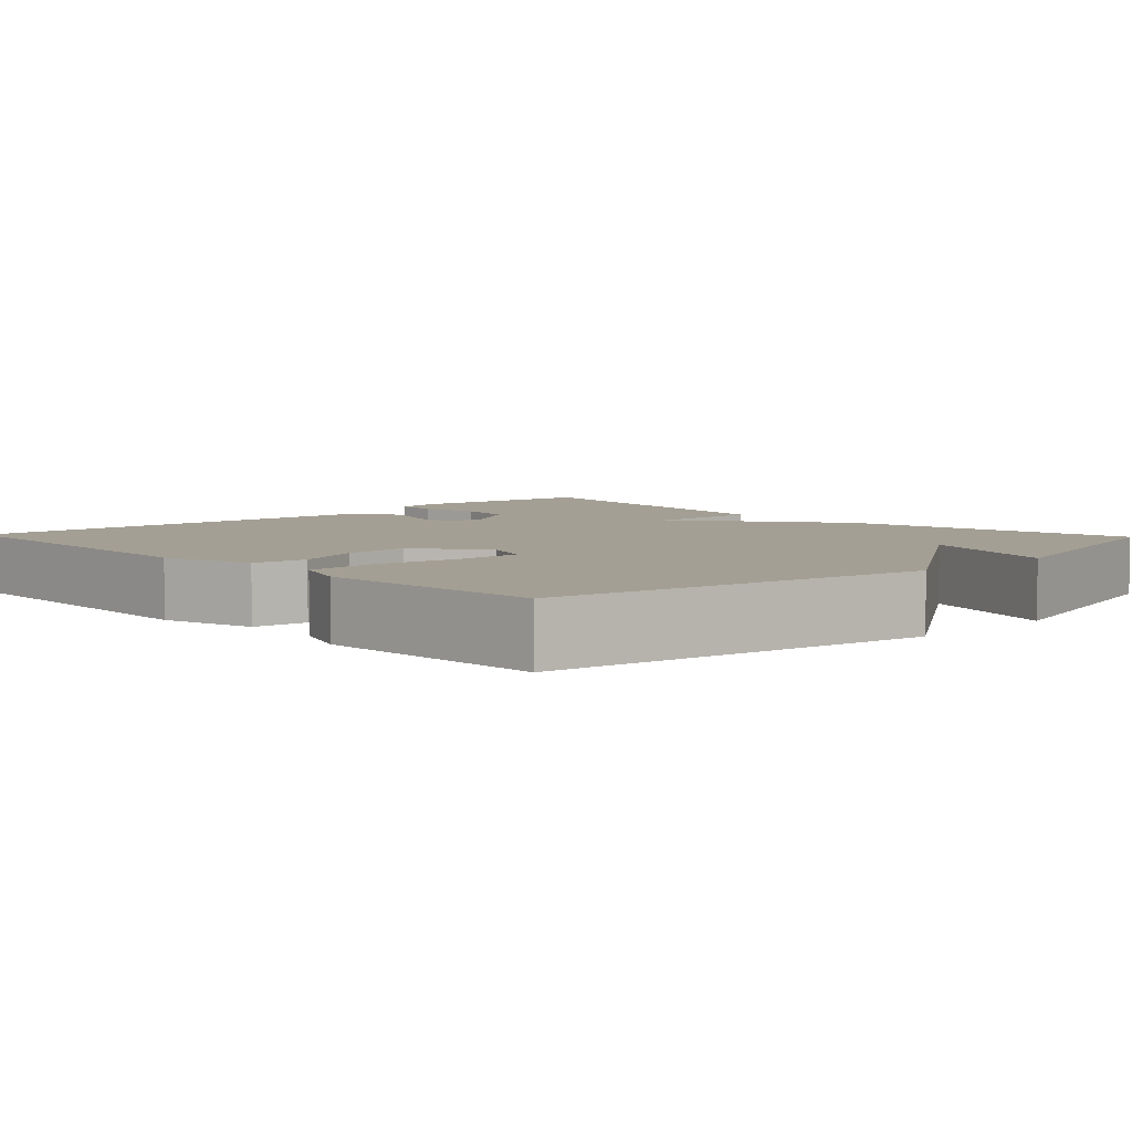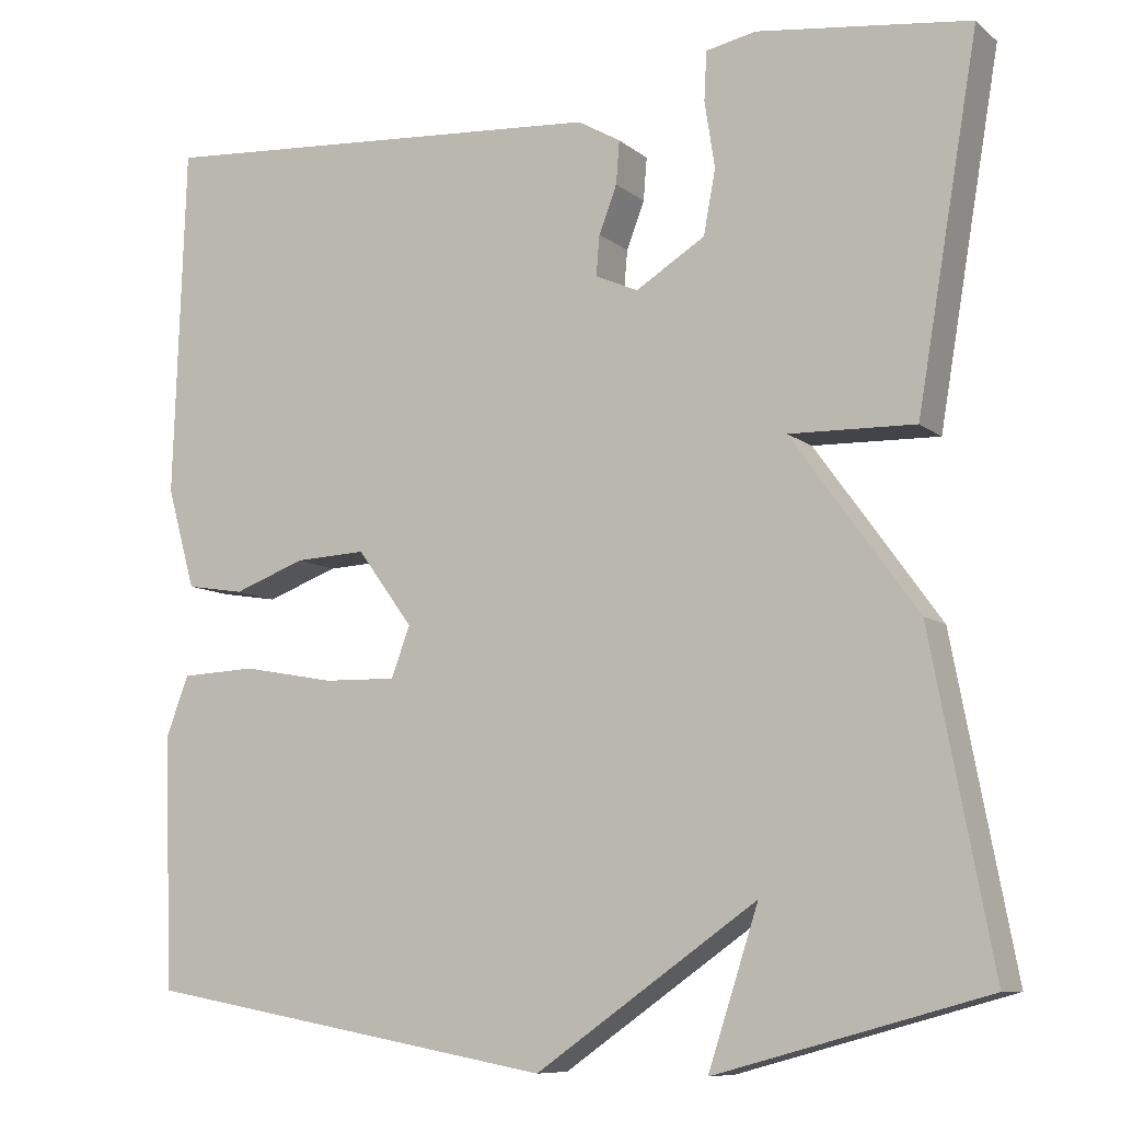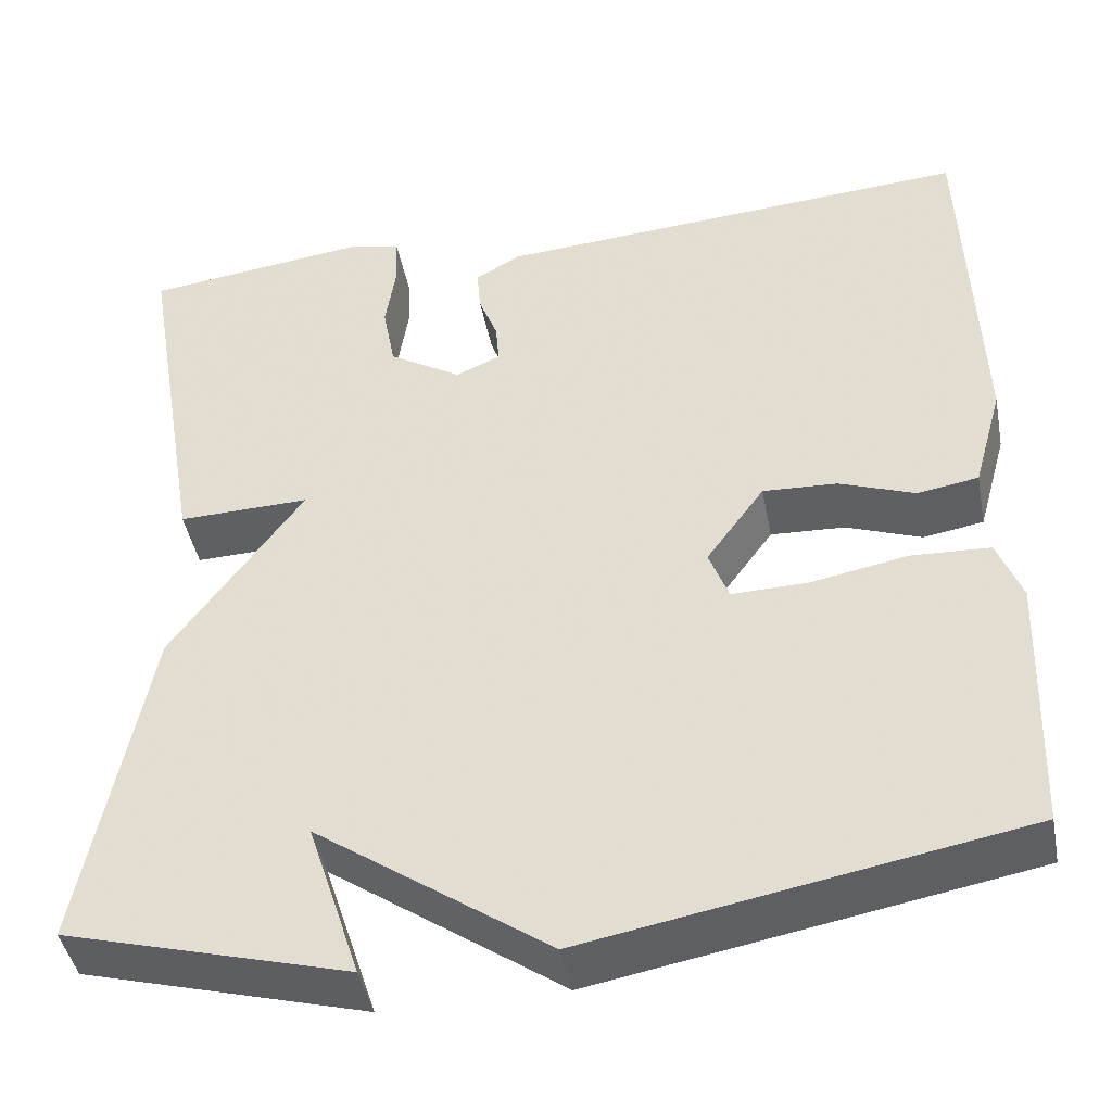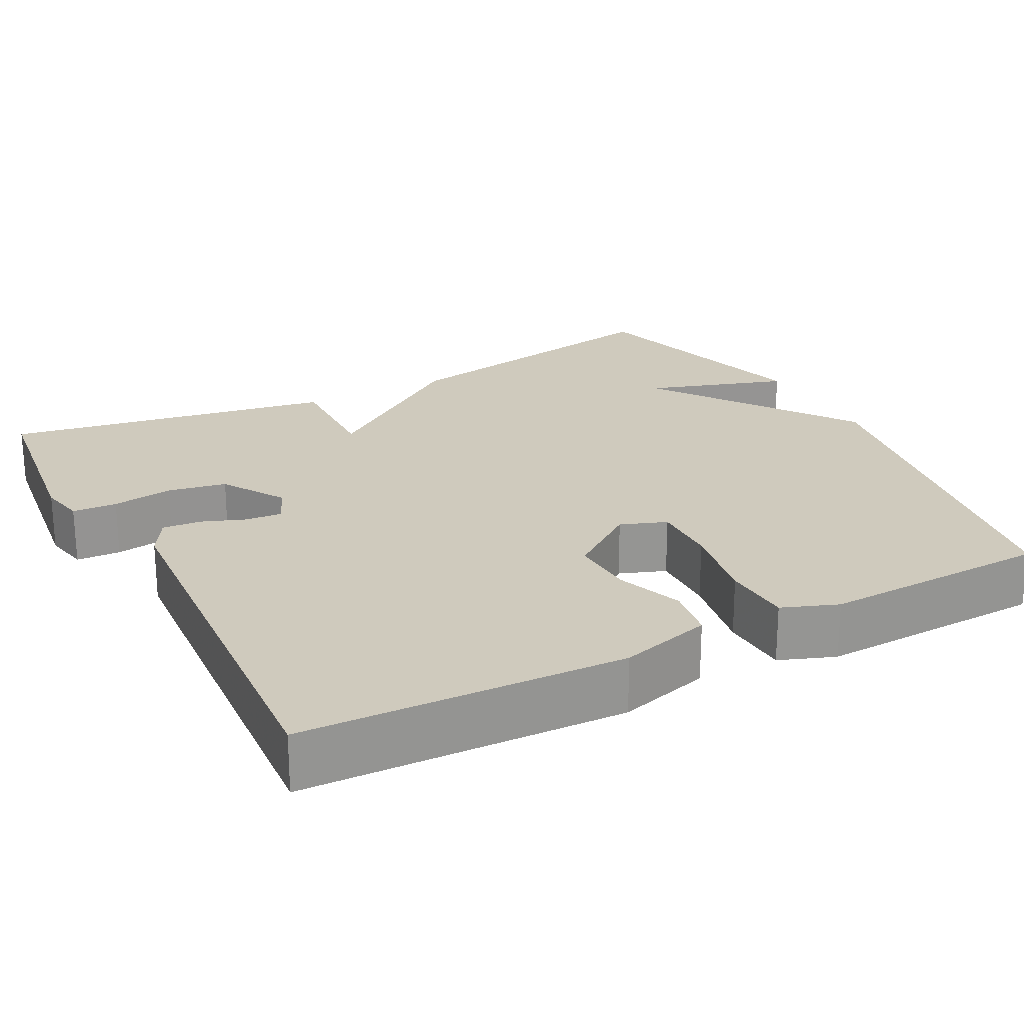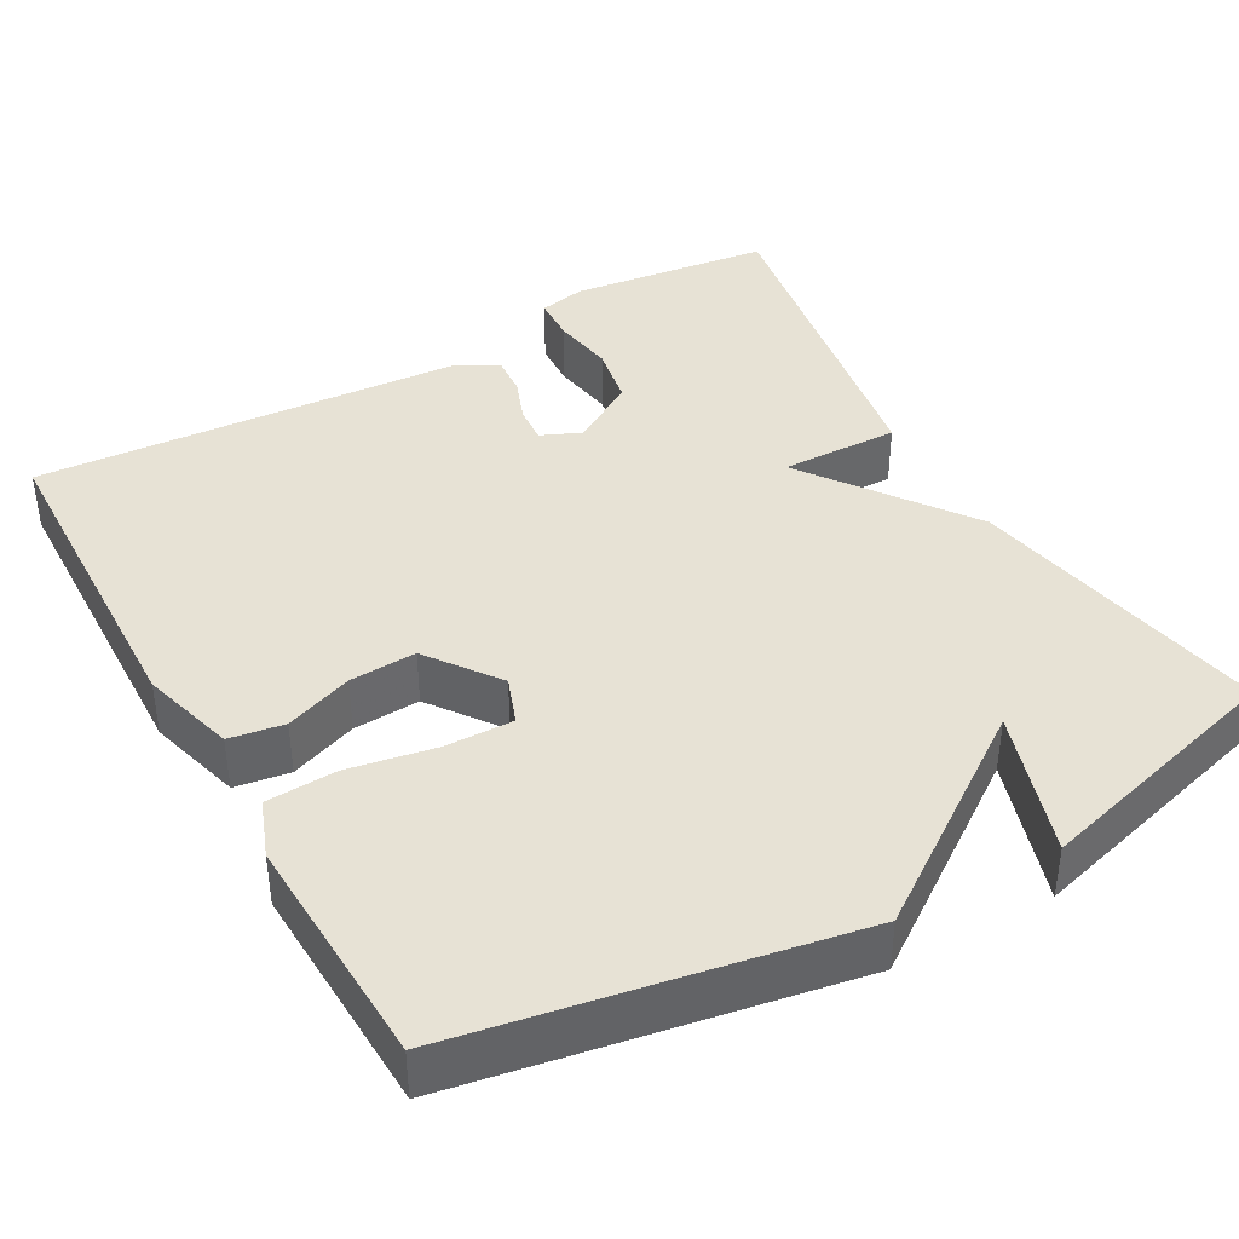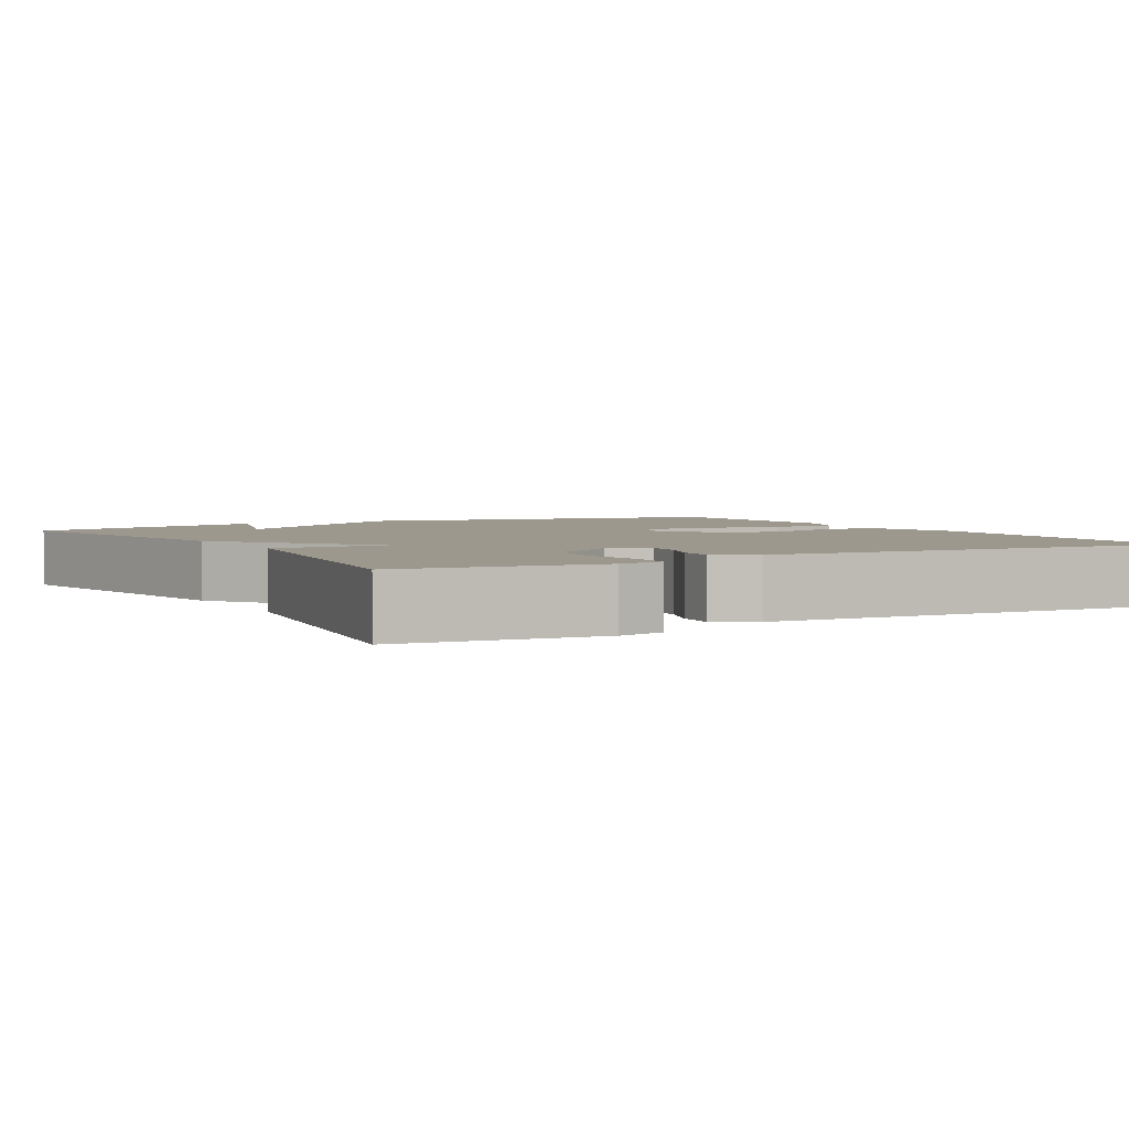
<metadata>
{"format":"obj","ext":"obj","renderer":"f3d","projection":"perspective","resolution":1024,"background":"white","views":[{"elev":5.5,"azim":136.3,"up":"+Y"},{"elev":-9.1,"azim":-152.4,"up":"+Z"},{"elev":-43.8,"azim":10.9,"up":"+Z"},{"elev":23.1,"azim":62.2,"up":"+Y"},{"elev":40.3,"azim":150.5,"up":"+Y"},{"elev":3.2,"azim":-29.7,"up":"+Y"}]}
</metadata>
<code>
v -0.5 0.07 -0.5
v -0.428 0.07 -0.123
v -0.281 0.07 0.081
v -0.428 0.07 0.077
v -0.5 0.07 0.5
v -0.251 0.07 0.531
v -0.192 0.07 0.519
v -0.189 0.07 0.462
v -0.201 0.07 0.384
v -0.187 0.07 0.309
v -0.106 0.07 0.259
v -0.056 0.07 0.281
v -0.06 0.07 0.328
v -0.081 0.07 0.383
v -0.085 0.07 0.433
v -0.035 0.07 0.462
v 0.5 0.07 0.5
v 0.514 0.07 0.089
v 0.481 0.07 -0.029
v 0.413 0.07 -0.04
v 0.329 0.07 -0.009
v 0.246 0.07 -0.005
v 0.181 0.07 -0.094
v 0.203 0.07 -0.153
v 0.288 0.07 -0.151
v 0.396 0.07 -0.131
v 0.484 0.07 -0.135
v 0.511 0.07 -0.206
v 0.5 0.07 -0.5
v 0.017 0.07 -0.587
v -0.242 0.07 -0.406
v -0.183 0.07 -0.587
v -0.5 0 -0.5
v -0.428 0 -0.123
v -0.281 0 0.081
v -0.428 0 0.077
v -0.5 0 0.5
v -0.251 0 0.531
v -0.192 0 0.519
v -0.189 0 0.462
v -0.201 0 0.384
v -0.187 0 0.309
v -0.106 0 0.259
v -0.056 0 0.281
v -0.06 0 0.328
v -0.081 0 0.383
v -0.085 0 0.433
v -0.035 0 0.462
v 0.5 0 0.5
v 0.514 0 0.089
v 0.481 0 -0.029
v 0.413 0 -0.04
v 0.329 0 -0.009
v 0.246 0 -0.005
v 0.181 0 -0.094
v 0.203 0 -0.153
v 0.288 0 -0.151
v 0.396 0 -0.131
v 0.484 0 -0.135
v 0.511 0 -0.206
v 0.5 0 -0.5
v 0.017 0 -0.587
v -0.242 0 -0.406
v -0.183 0 -0.587
f 31 32 1 2
f 29 30 31
f 28 29 31
f 27 28 31
f 26 27 31
f 25 26 31
f 24 25 31
f 31 2 3
f 24 31 3
f 23 24 3
f 22 23 3
f 21 22 3
f 19 20 21
f 18 19 21
f 17 18 21
f 16 17 21
f 15 16 21
f 14 15 21
f 13 14 21
f 12 13 21
f 11 12 21 3
f 3 4 5
f 11 3 5
f 10 11 5
f 9 10 5 6
f 6 7 8 9
f 34 33 64 63
f 63 62 61
f 63 61 60
f 63 60 59
f 63 59 58
f 63 58 57
f 63 57 56
f 35 34 63
f 35 63 56
f 35 56 55
f 35 55 54
f 35 54 53
f 53 52 51
f 53 51 50
f 53 50 49
f 53 49 48
f 53 48 47
f 53 47 46
f 53 46 45
f 53 45 44
f 35 53 44 43
f 37 36 35
f 37 35 43
f 37 43 42
f 38 37 42 41
f 41 40 39 38
f 1 33 34 2
f 2 34 35 3
f 3 35 36 4
f 4 36 37 5
f 5 37 38 6
f 6 38 39 7
f 7 39 40 8
f 8 40 41 9
f 9 41 42 10
f 10 42 43 11
f 11 43 44 12
f 12 44 45 13
f 13 45 46 14
f 14 46 47 15
f 15 47 48 16
f 16 48 49 17
f 17 49 50 18
f 18 50 51 19
f 19 51 52 20
f 20 52 53 21
f 21 53 54 22
f 22 54 55 23
f 23 55 56 24
f 24 56 57 25
f 25 57 58 26
f 26 58 59 27
f 27 59 60 28
f 28 60 61 29
f 29 61 62 30
f 30 62 63 31
f 31 63 64 32
f 32 64 33 1

</code>
